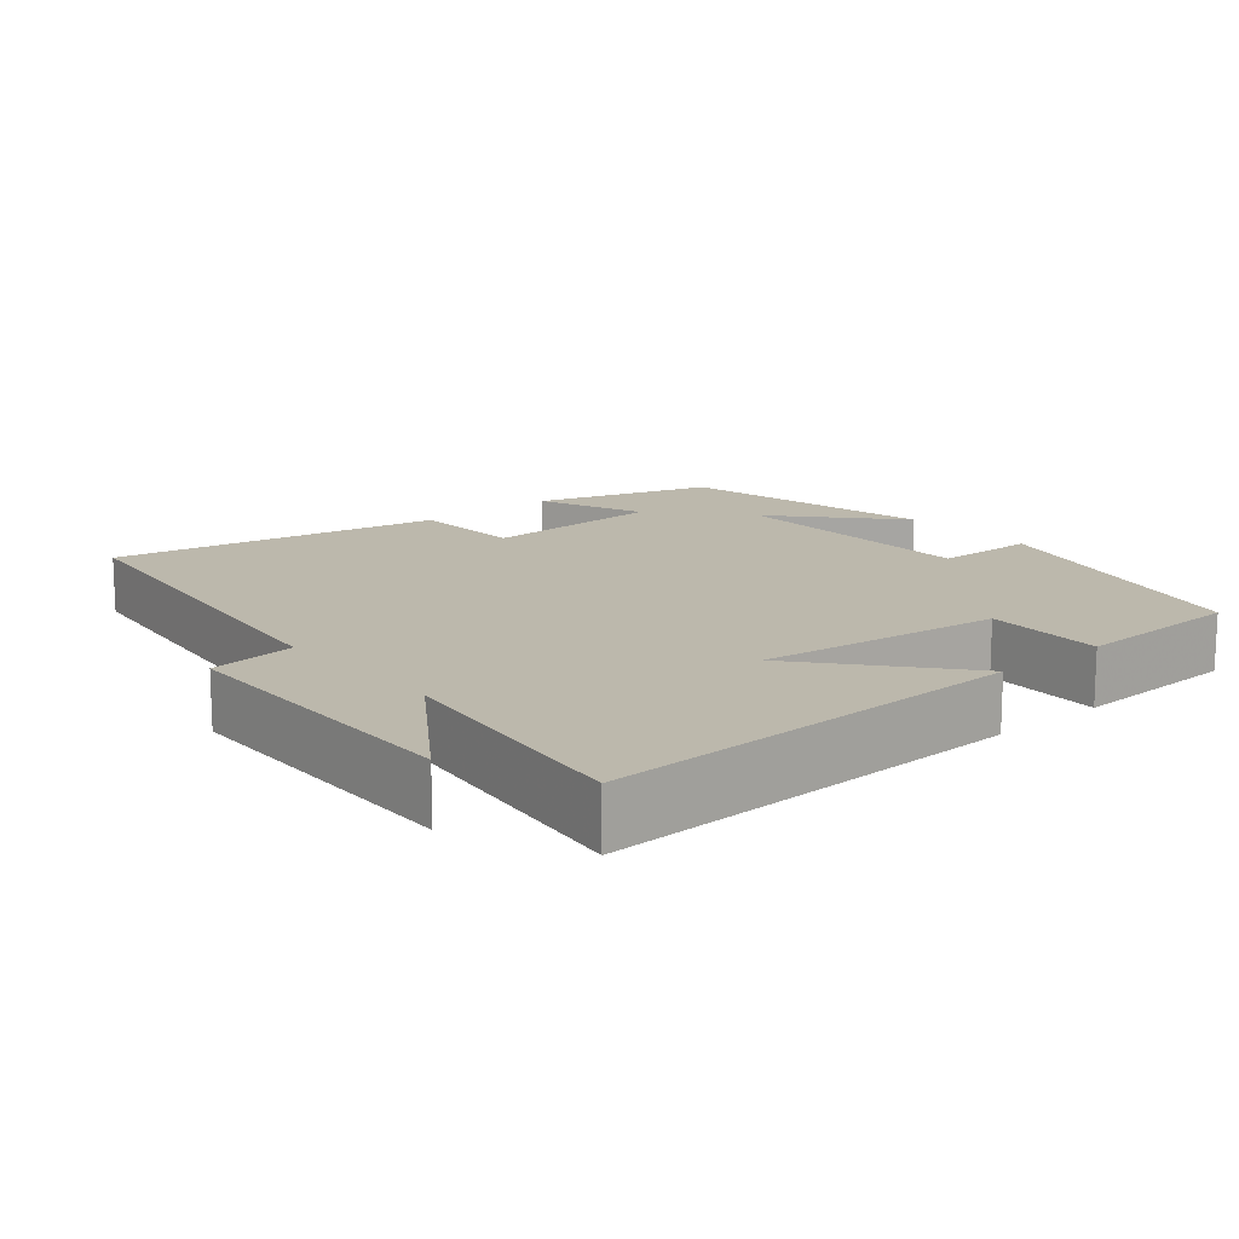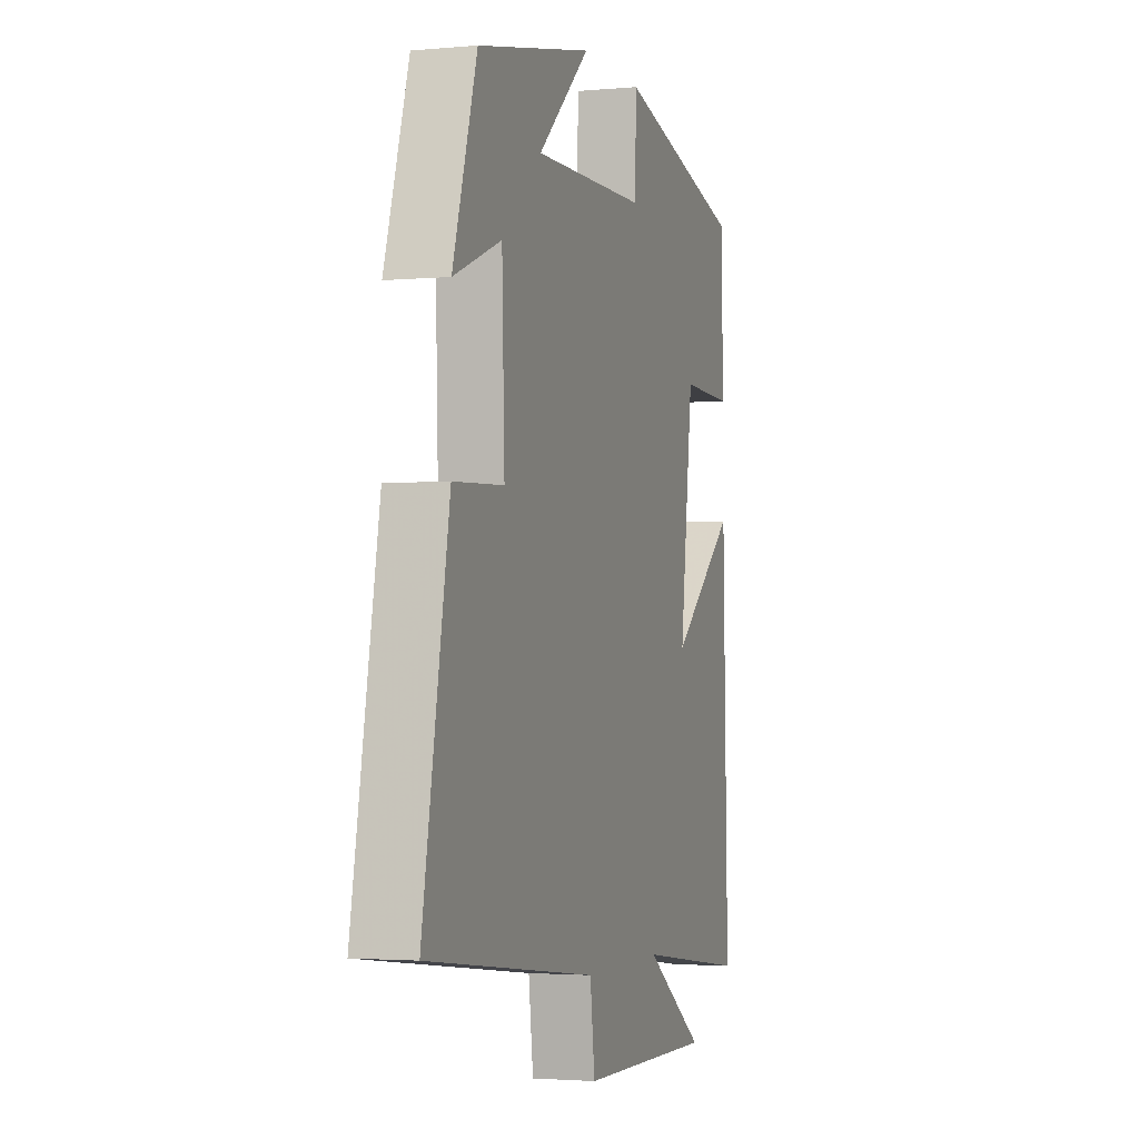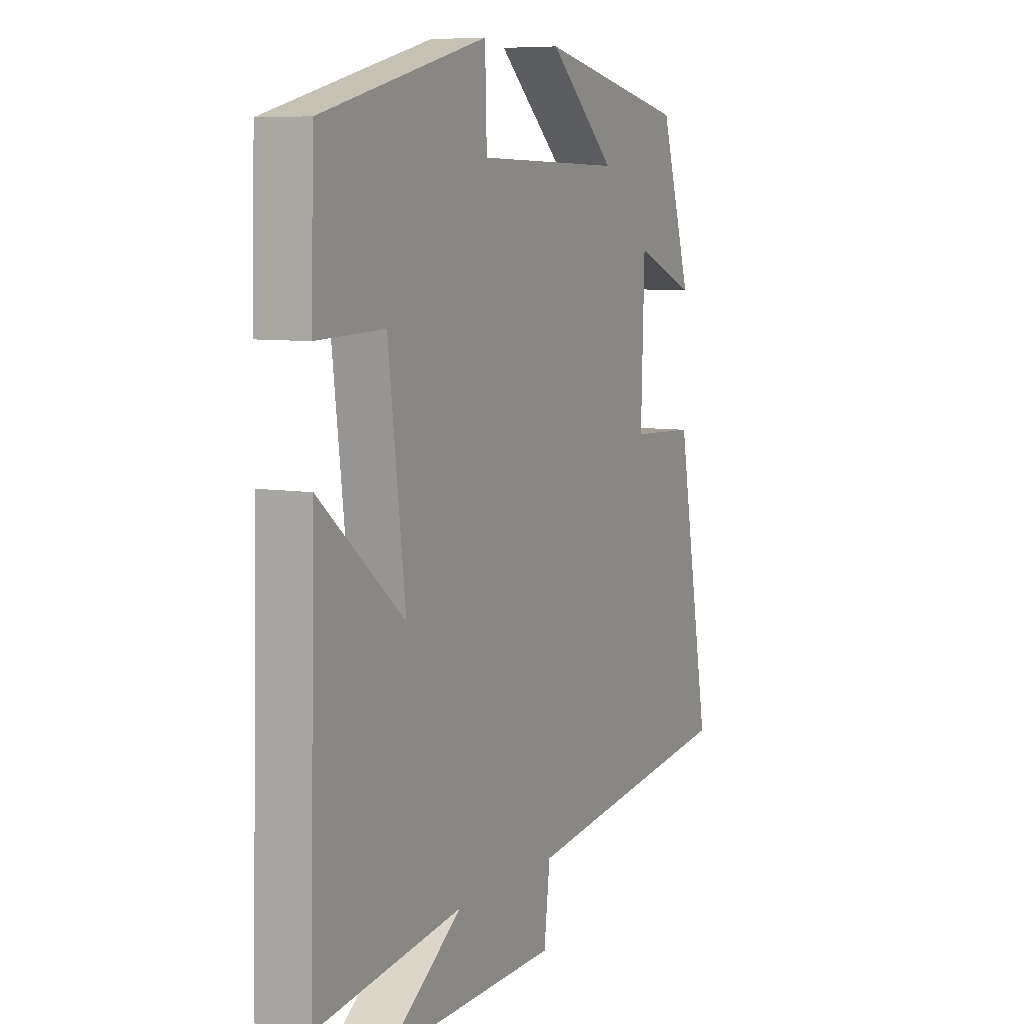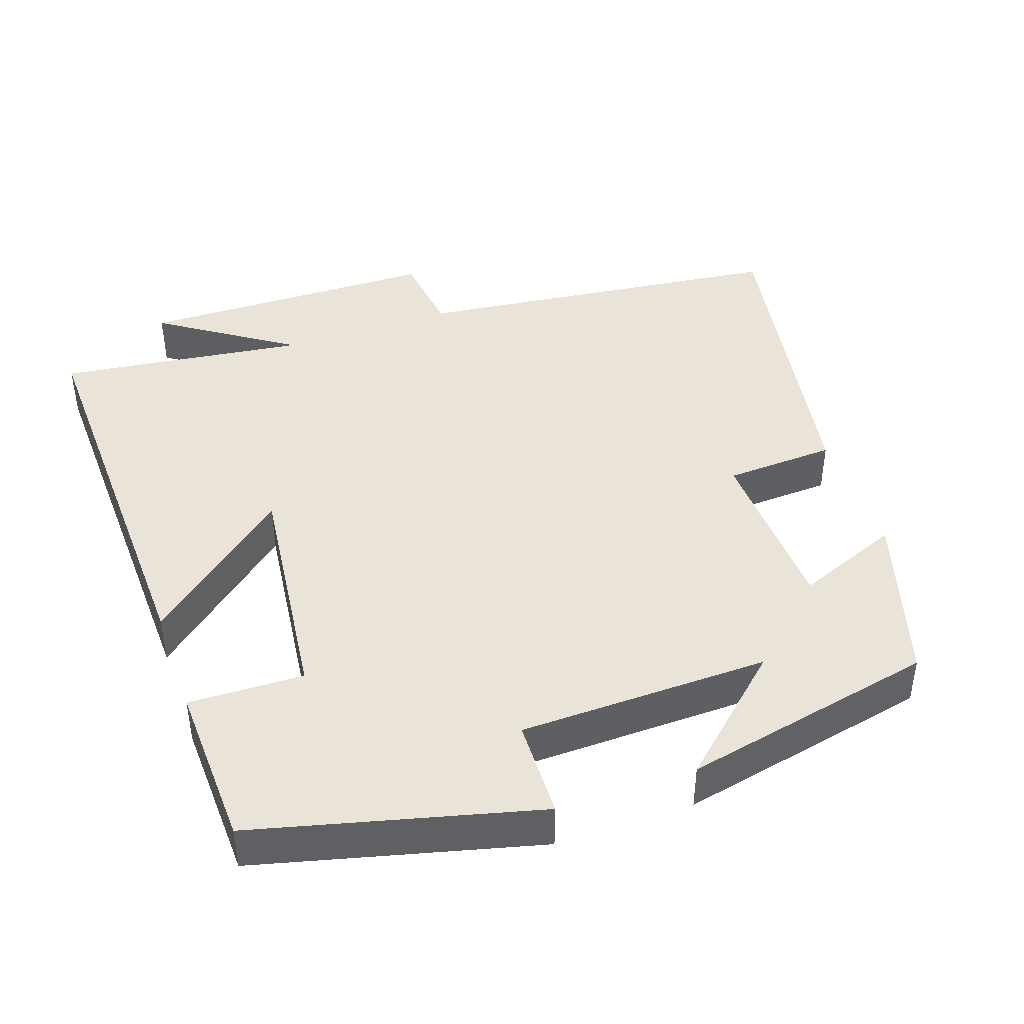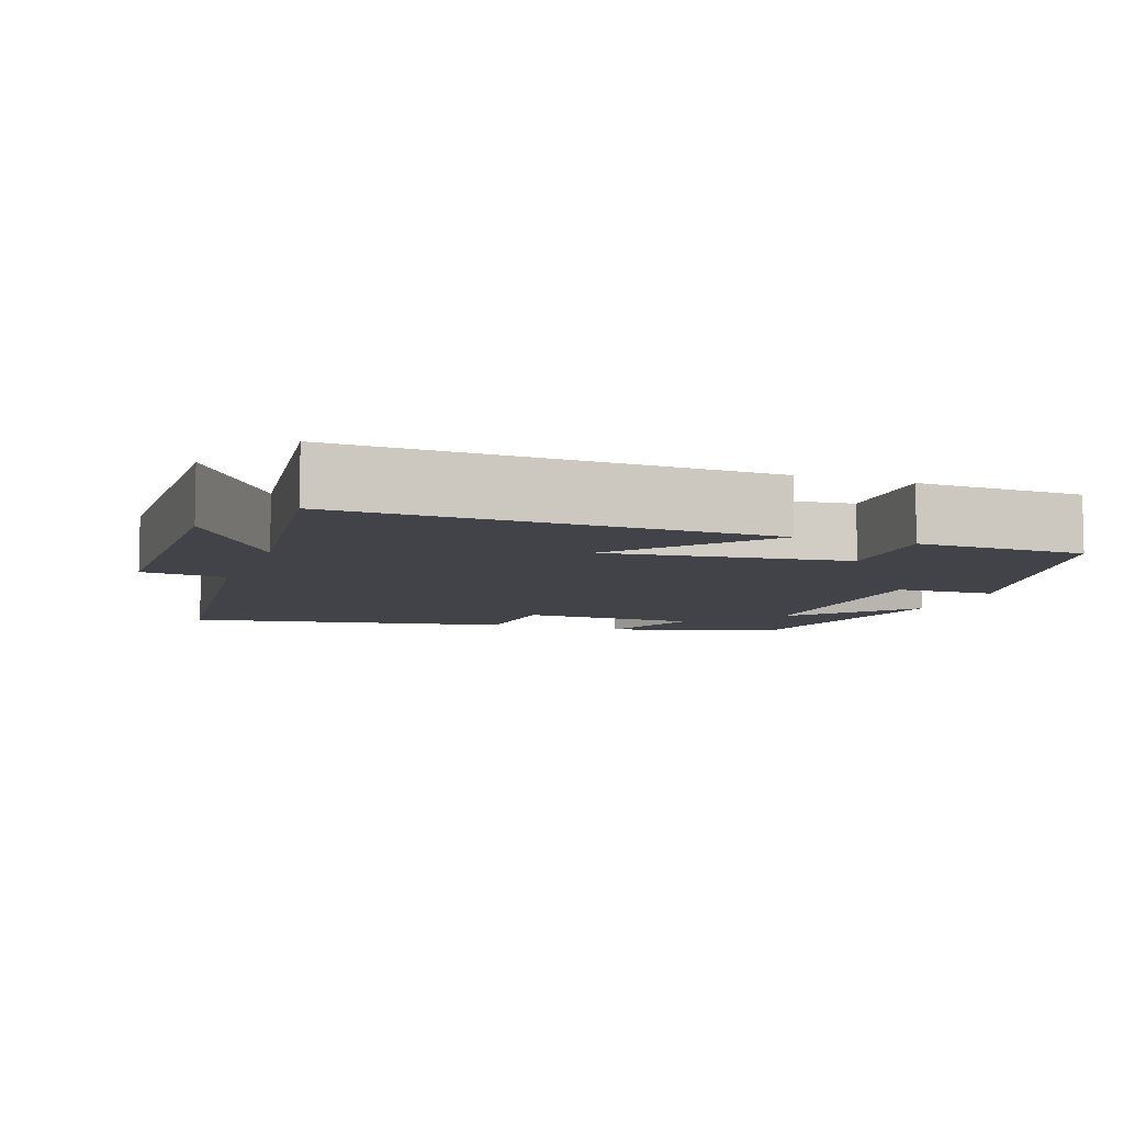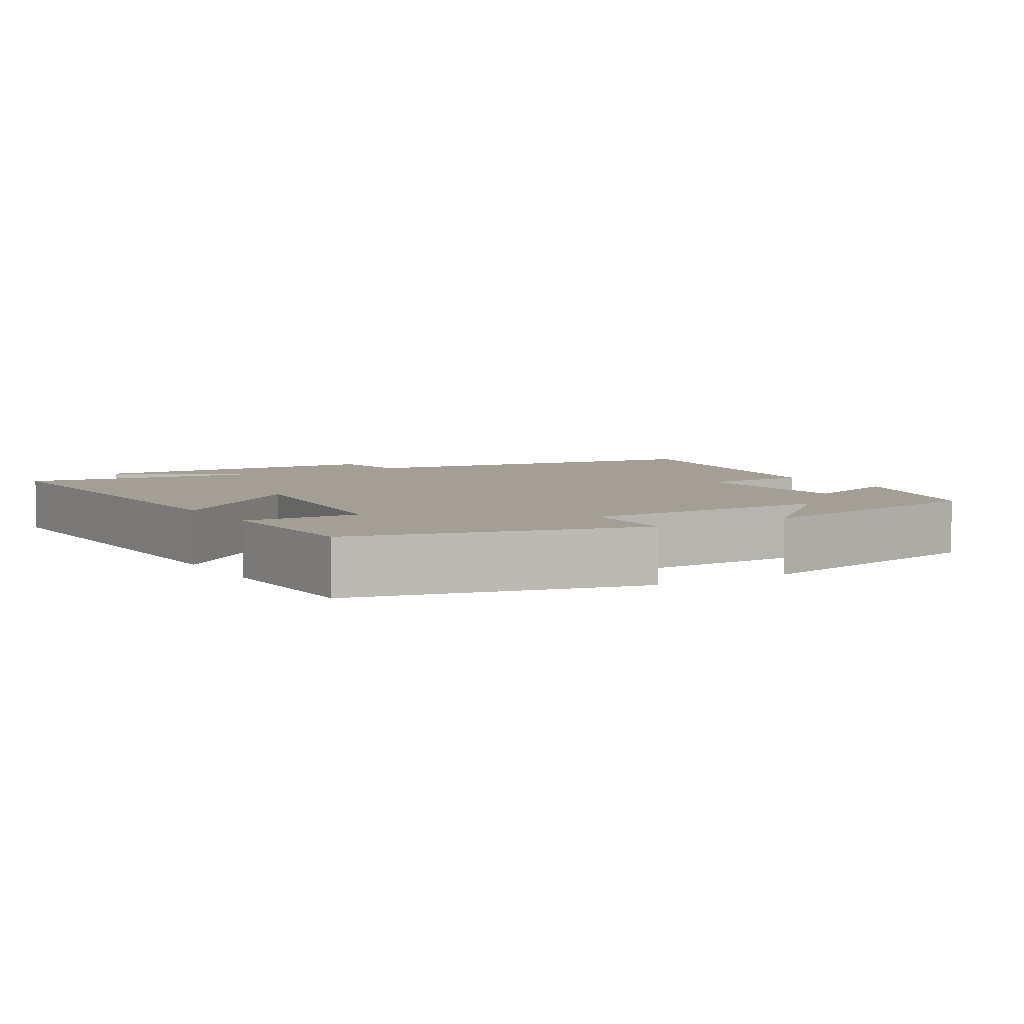
<metadata>
{"format":"obj","ext":"obj","renderer":"f3d","projection":"perspective","resolution":1024,"background":"white","views":[{"elev":14.6,"azim":-130.2,"up":"+Y"},{"elev":-2.5,"azim":107.9,"up":"+Z"},{"elev":7.3,"azim":-63.9,"up":"+Z"},{"elev":43.0,"azim":-19.4,"up":"+Y"},{"elev":-7.6,"azim":-109.8,"up":"+Y"},{"elev":5.4,"azim":-31.6,"up":"+Y"}]}
</metadata>
<code>
v 0.579 0.07 -0.437
v 0.067 0.07 -0.5
v 0.053 0.07 -0.615
v -0.357 0.07 -0.623
v -0.177 0.07 -0.5
v -0.515 0.07 -0.545
v -0.5 0.07 0.022
v -0.303 0.07 -0.143
v -0.343 0.07 0.181
v -0.5 0.07 0.176
v -0.493 0.07 0.401
v -0.109 0.07 0.5
v -0.105 0.07 0.365
v 0.237 0.07 0.359
v 0.081 0.07 0.5
v 0.428 0.07 0.428
v 0.5 0.07 0.193
v 0.357 0.07 0.25
v 0.349 0.07 0.008
v 0.5 0.07 0.001
v 0.579 0 -0.437
v 0.067 0 -0.5
v 0.053 0 -0.615
v -0.357 0 -0.623
v -0.177 0 -0.5
v -0.515 0 -0.545
v -0.5 0 0.022
v -0.303 0 -0.143
v -0.343 0 0.181
v -0.5 0 0.176
v -0.493 0 0.401
v -0.109 0 0.5
v -0.105 0 0.365
v 0.237 0 0.359
v 0.081 0 0.5
v 0.428 0 0.428
v 0.5 0 0.193
v 0.357 0 0.25
v 0.349 0 0.008
v 0.5 0 0.001
f 19 20 1 2
f 18 19 2
f 16 17 18
f 14 15 16
f 14 16 18
f 13 14 18 2
f 11 12 13
f 10 11 13
f 9 10 13
f 13 2 3
f 9 13 3
f 8 9 3
f 5 6 7 8
f 3 4 5
f 3 5 8
f 22 21 40 39
f 22 39 38
f 38 37 36
f 36 35 34
f 38 36 34
f 22 38 34 33
f 33 32 31
f 33 31 30
f 33 30 29
f 23 22 33
f 23 33 29
f 23 29 28
f 28 27 26 25
f 25 24 23
f 28 25 23
f 1 21 22 2
f 2 22 23 3
f 3 23 24 4
f 4 24 25 5
f 5 25 26 6
f 6 26 27 7
f 7 27 28 8
f 8 28 29 9
f 9 29 30 10
f 10 30 31 11
f 11 31 32 12
f 12 32 33 13
f 13 33 34 14
f 14 34 35 15
f 15 35 36 16
f 16 36 37 17
f 17 37 38 18
f 18 38 39 19
f 19 39 40 20
f 20 40 21 1

</code>
